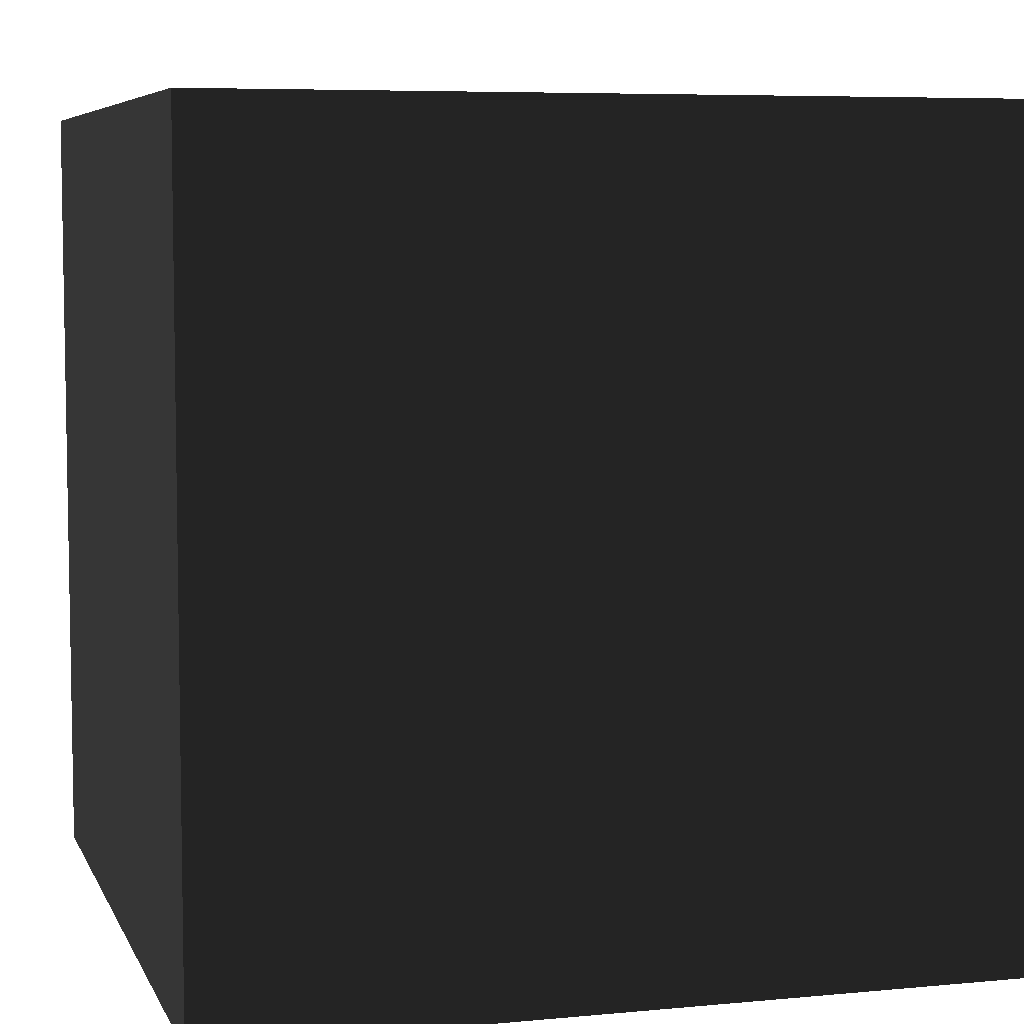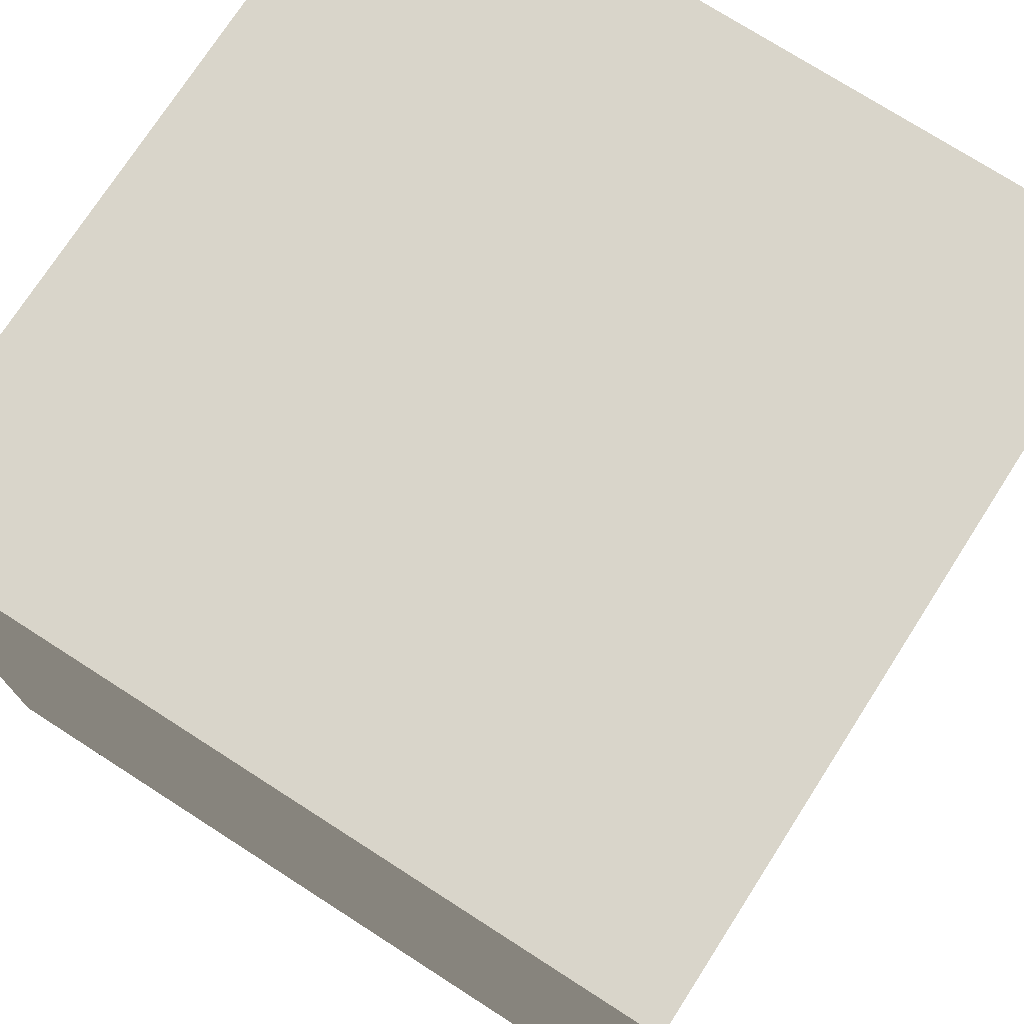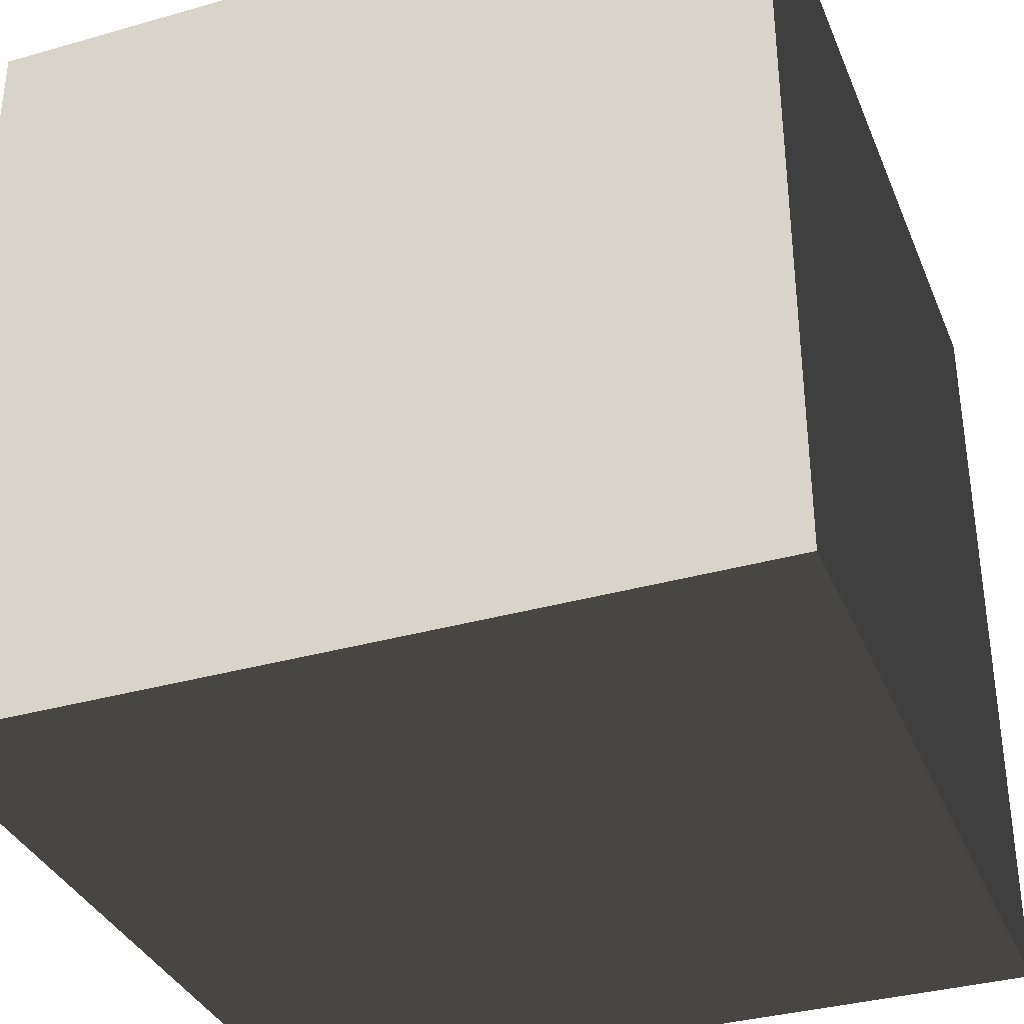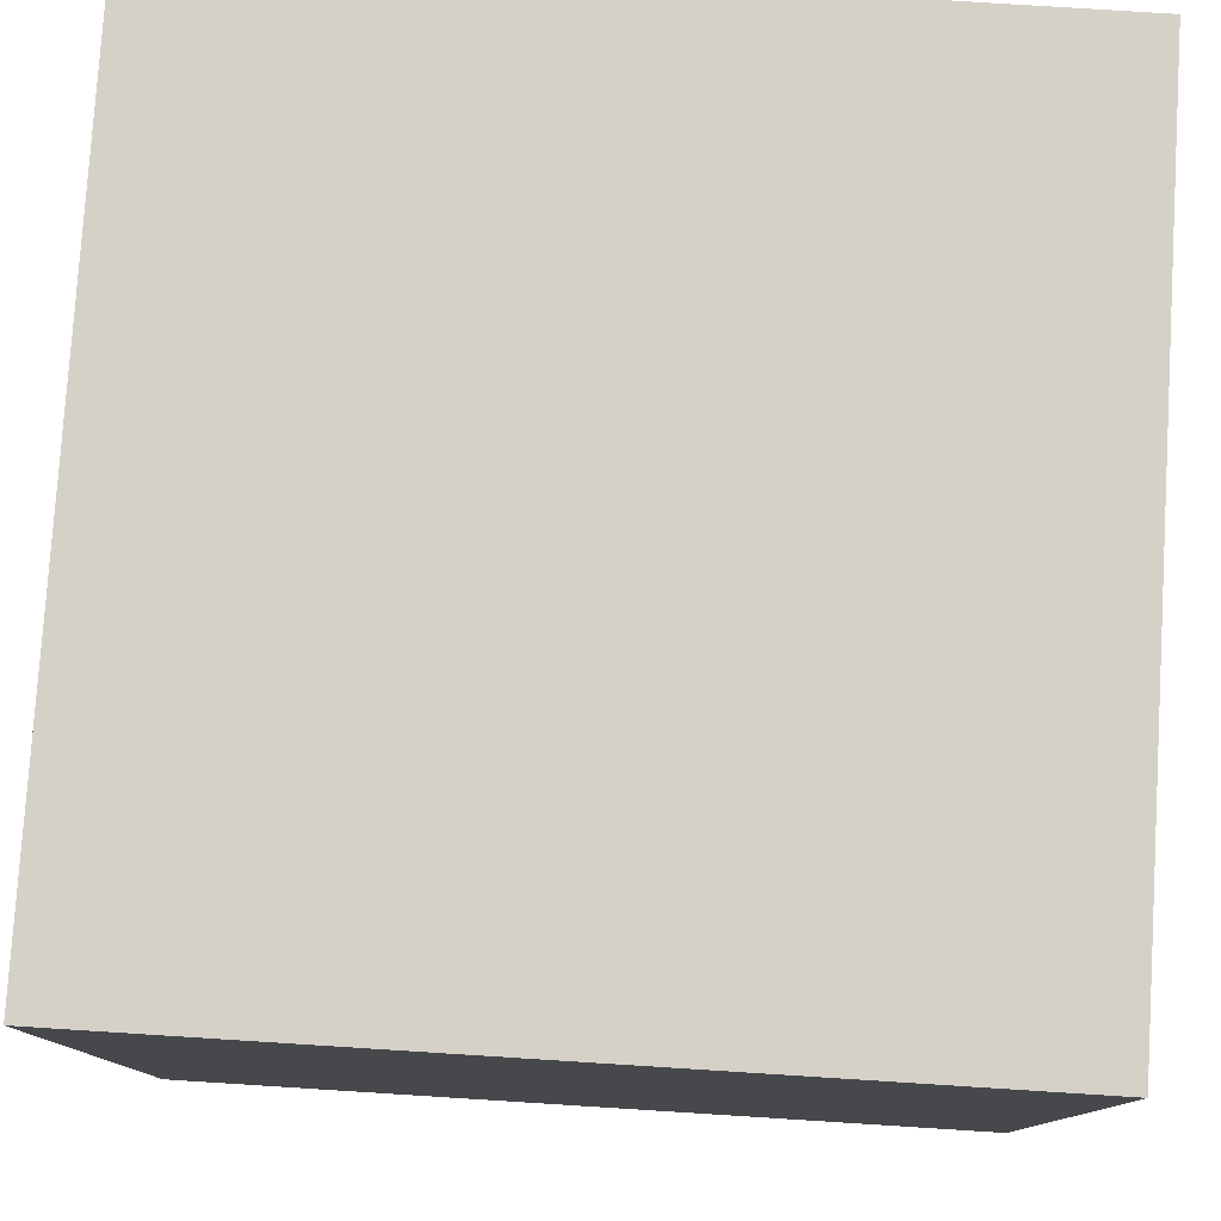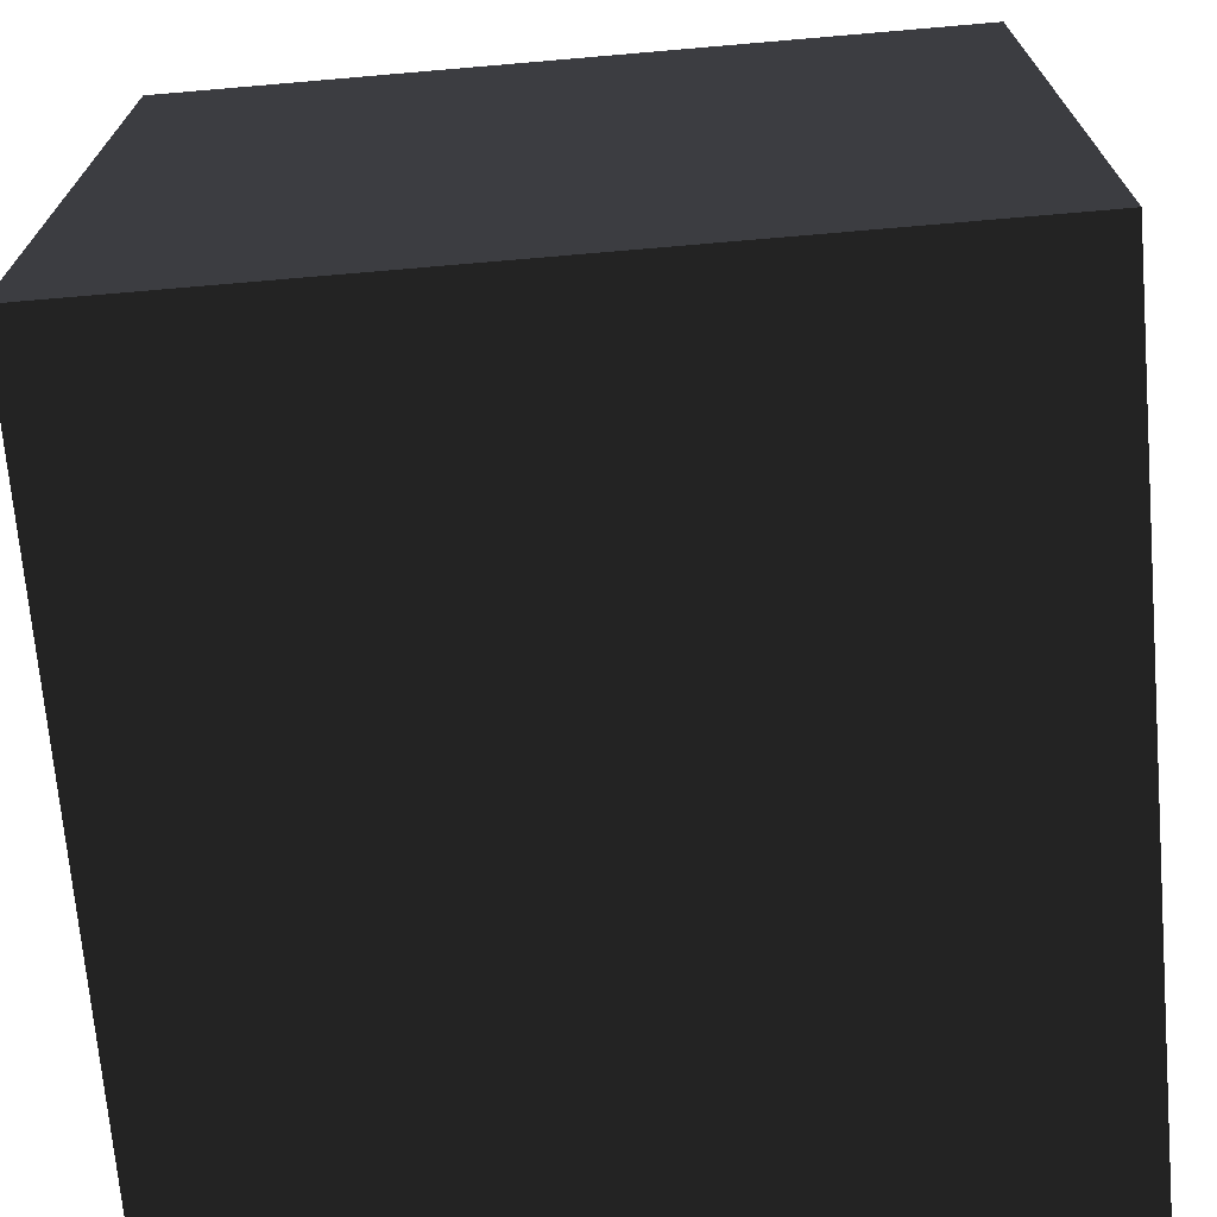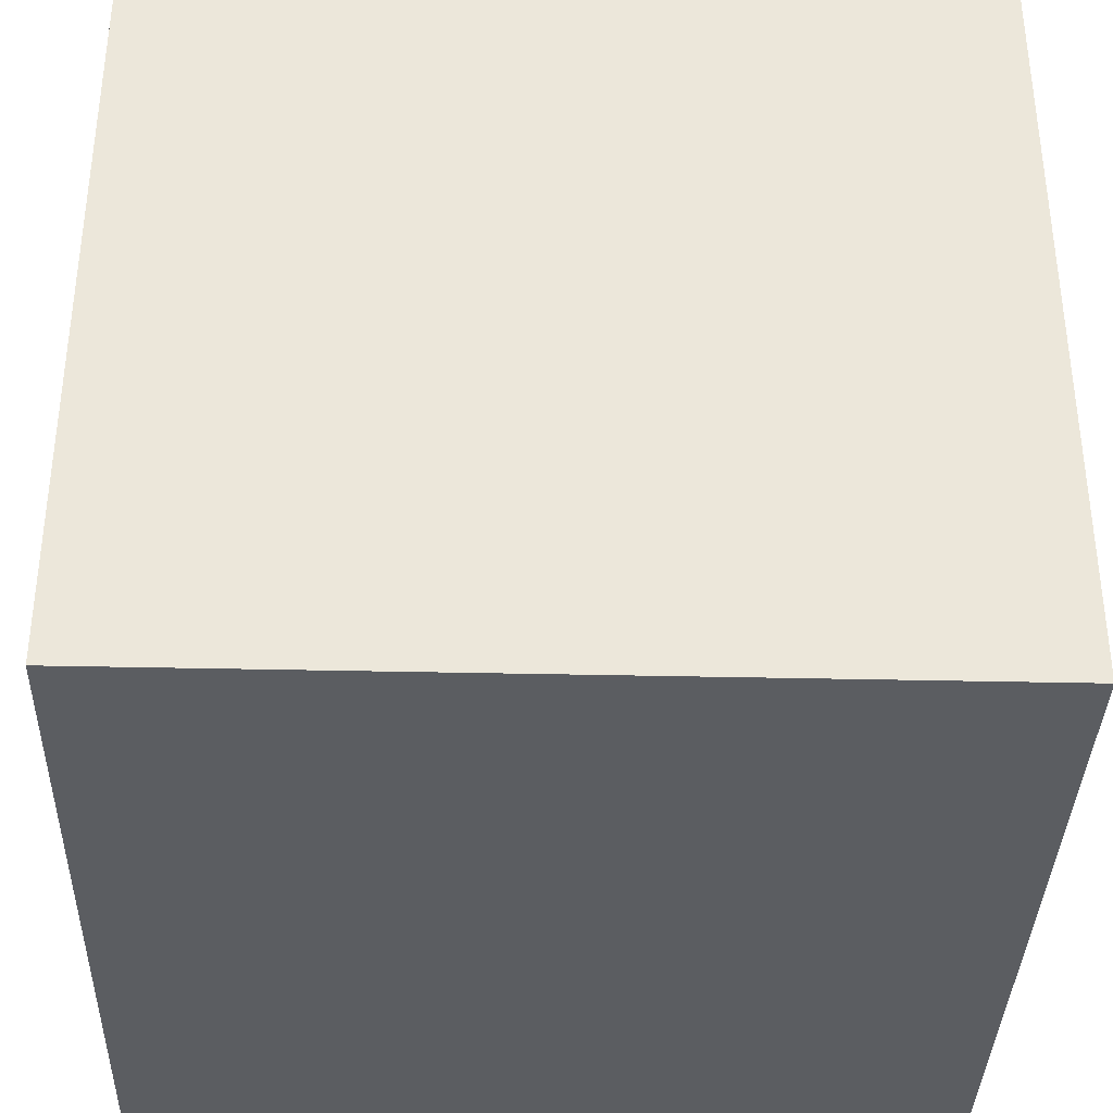
<metadata>
{"format":"obj","ext":"obj","renderer":"f3d","projection":"perspective","resolution":1024,"background":"white","views":[{"elev":6.4,"azim":164.1,"up":"+Y"},{"elev":74.4,"azim":122.7,"up":"+Z"},{"elev":-35.2,"azim":20.7,"up":"+Z"},{"elev":78.9,"azim":3.6,"up":"+Z"},{"elev":-70.5,"azim":94.9,"up":"+Z"},{"elev":-36.2,"azim":-91.7,"up":"+Y"}]}
</metadata>
<code>
o TestCube
v -0.25 -0.25 -0.25
v 0.25 -0.25 -0.25
v 0.25 0.25 -0.25
v -0.25 0.25 -0.25
f -4 -3 -2
f -4 -2 -1
v 0.25 -0.25 -0.25
v 0.25 -0.25 0.25
v 0.25 0.25 0.25
v 0.25 0.25 -0.25
f 5 6 7
f 5 7 8
v -0.25 -0.25 0.25
v 0.25 -0.25 0.25
v 0.25 0.25 0.25
v -0.25 0.25 0.25
f 9 10 11
f 9 11 12
v -0.25 -0.25 -0.25
v -0.25 -0.25 0.25
v -0.25 0.25 0.25
v -0.25 0.25 -0.25
f 13 14 15
f 13 15 16
v -0.25 0.25 -0.25
v 0.25 0.25 -0.25
v 0.25 0.25 0.25
v -0.25 0.25 0.25
f 17 18 19
f 17 19 20
v -0.25 -0.25 -0.25
v 0.25 -0.25 -0.25
v 0.25 -0.25 0.25
v -0.25 -0.25 0.25
f 21 22 23
f 21 23 24

</code>
